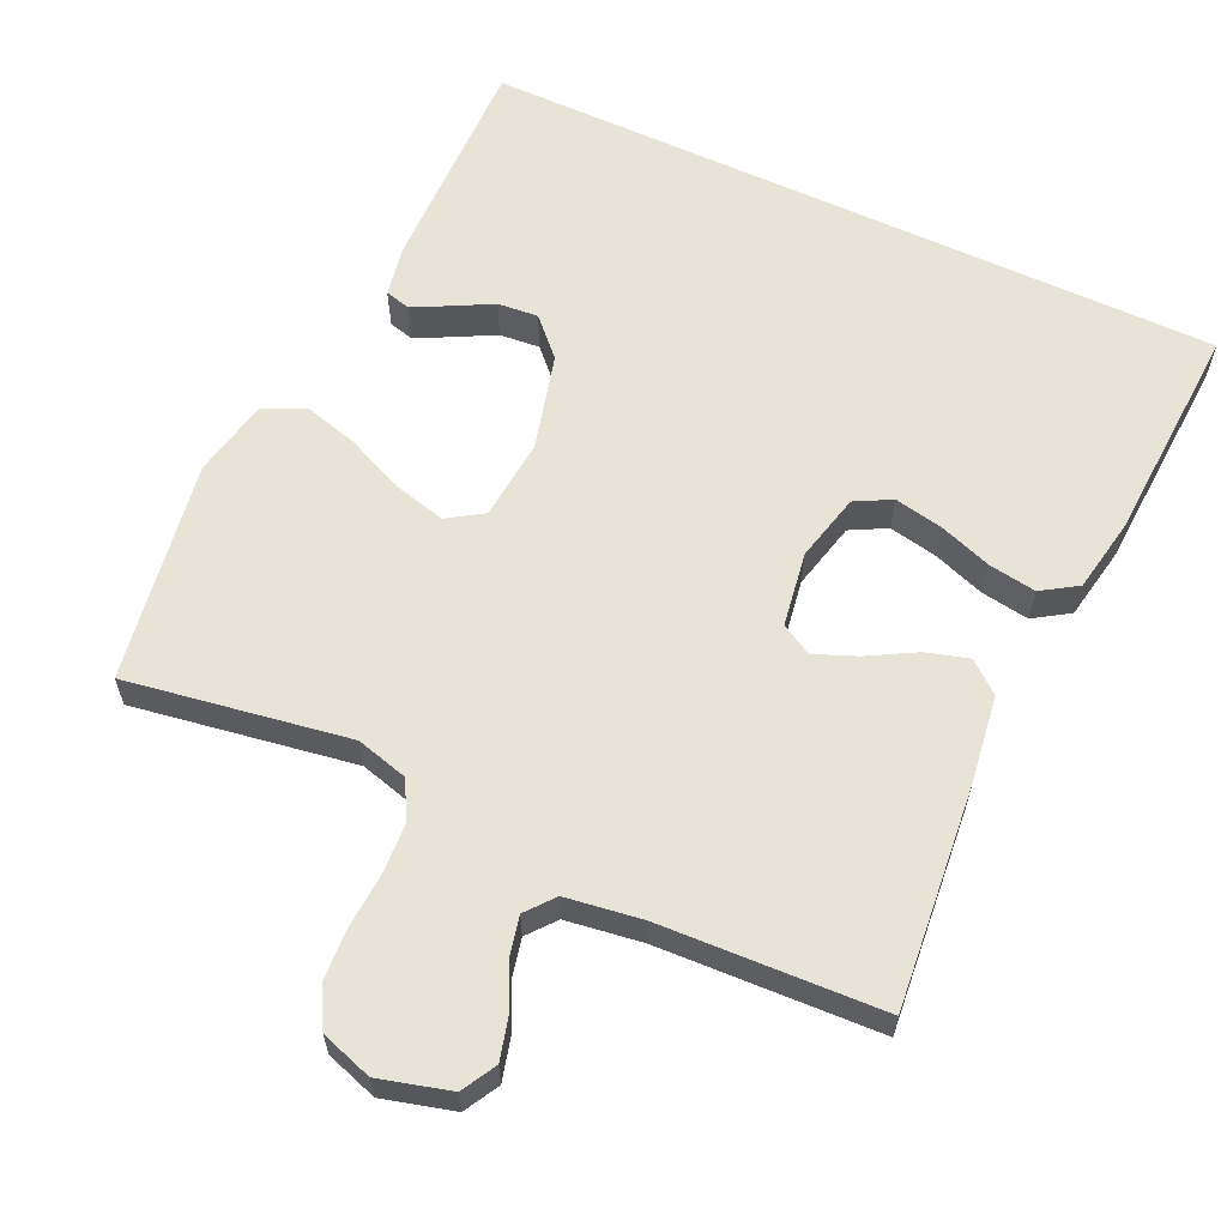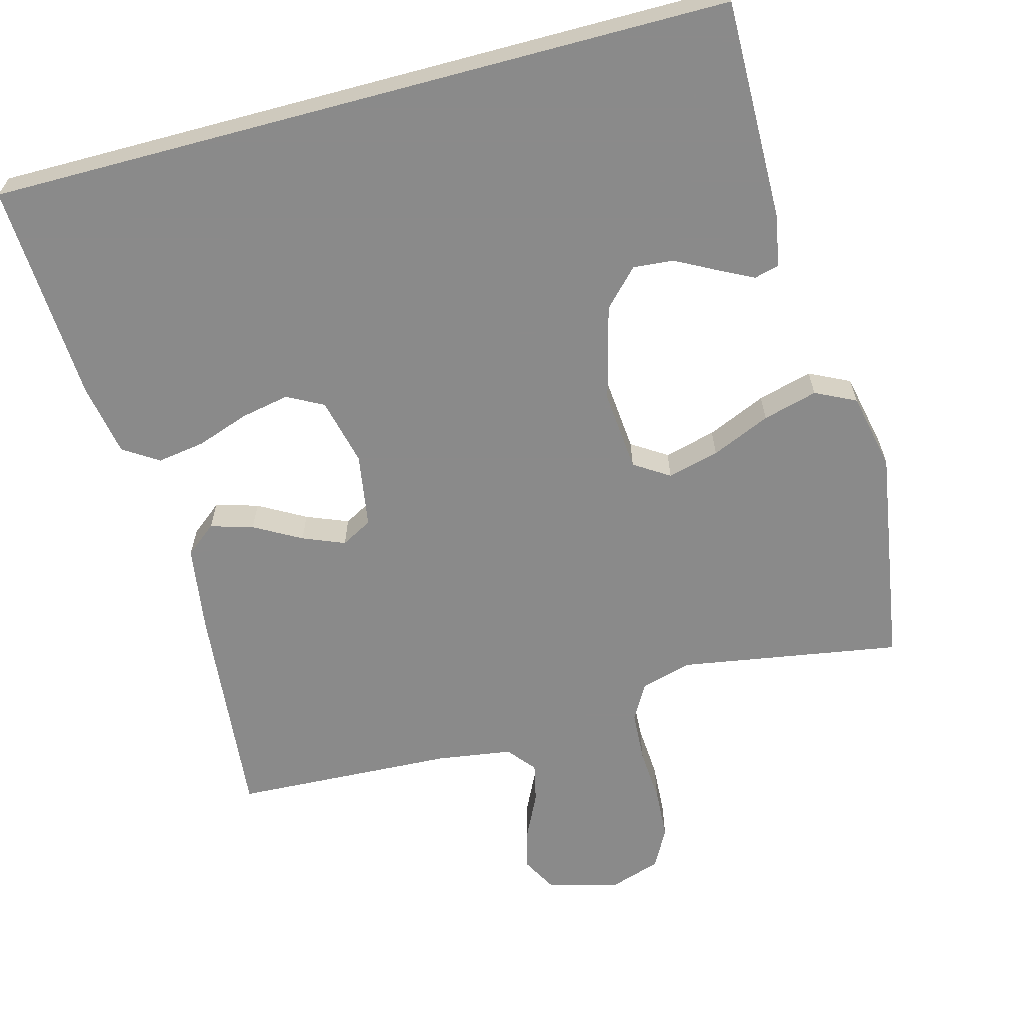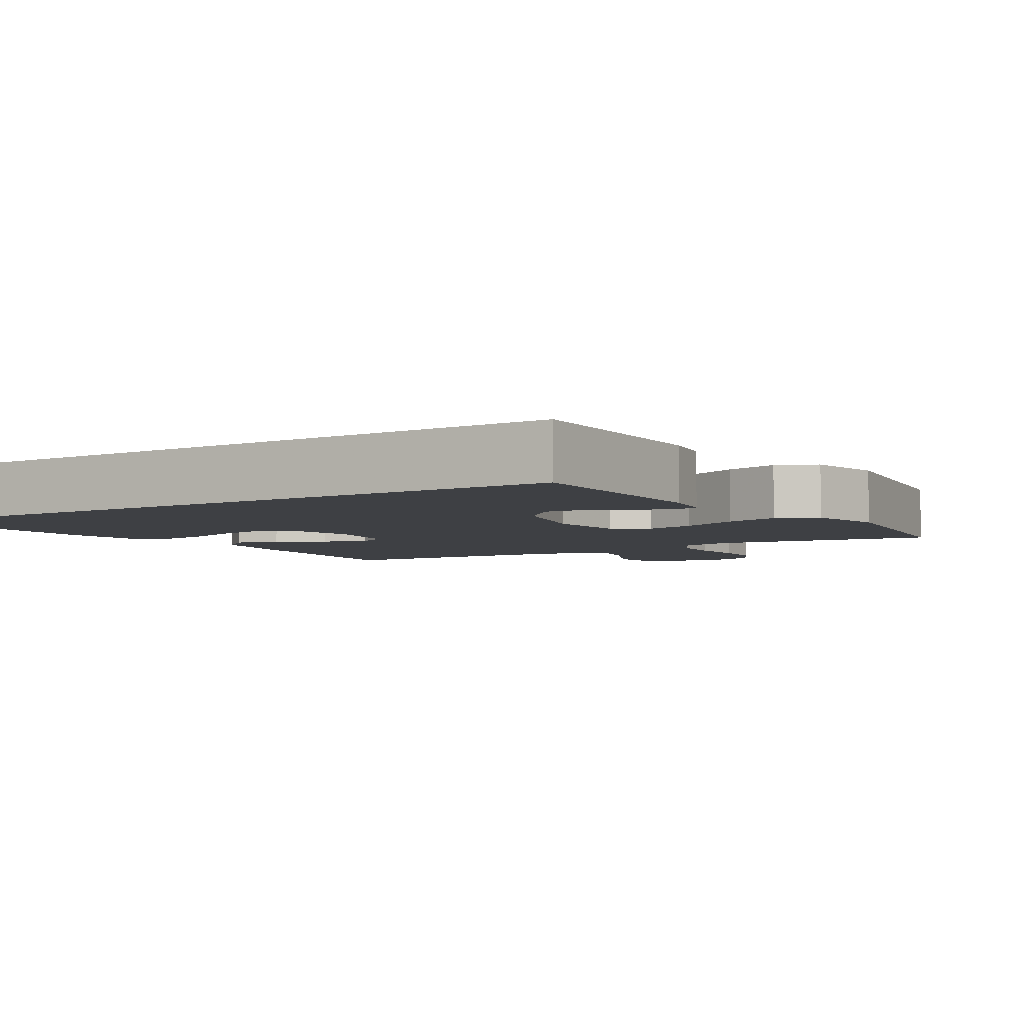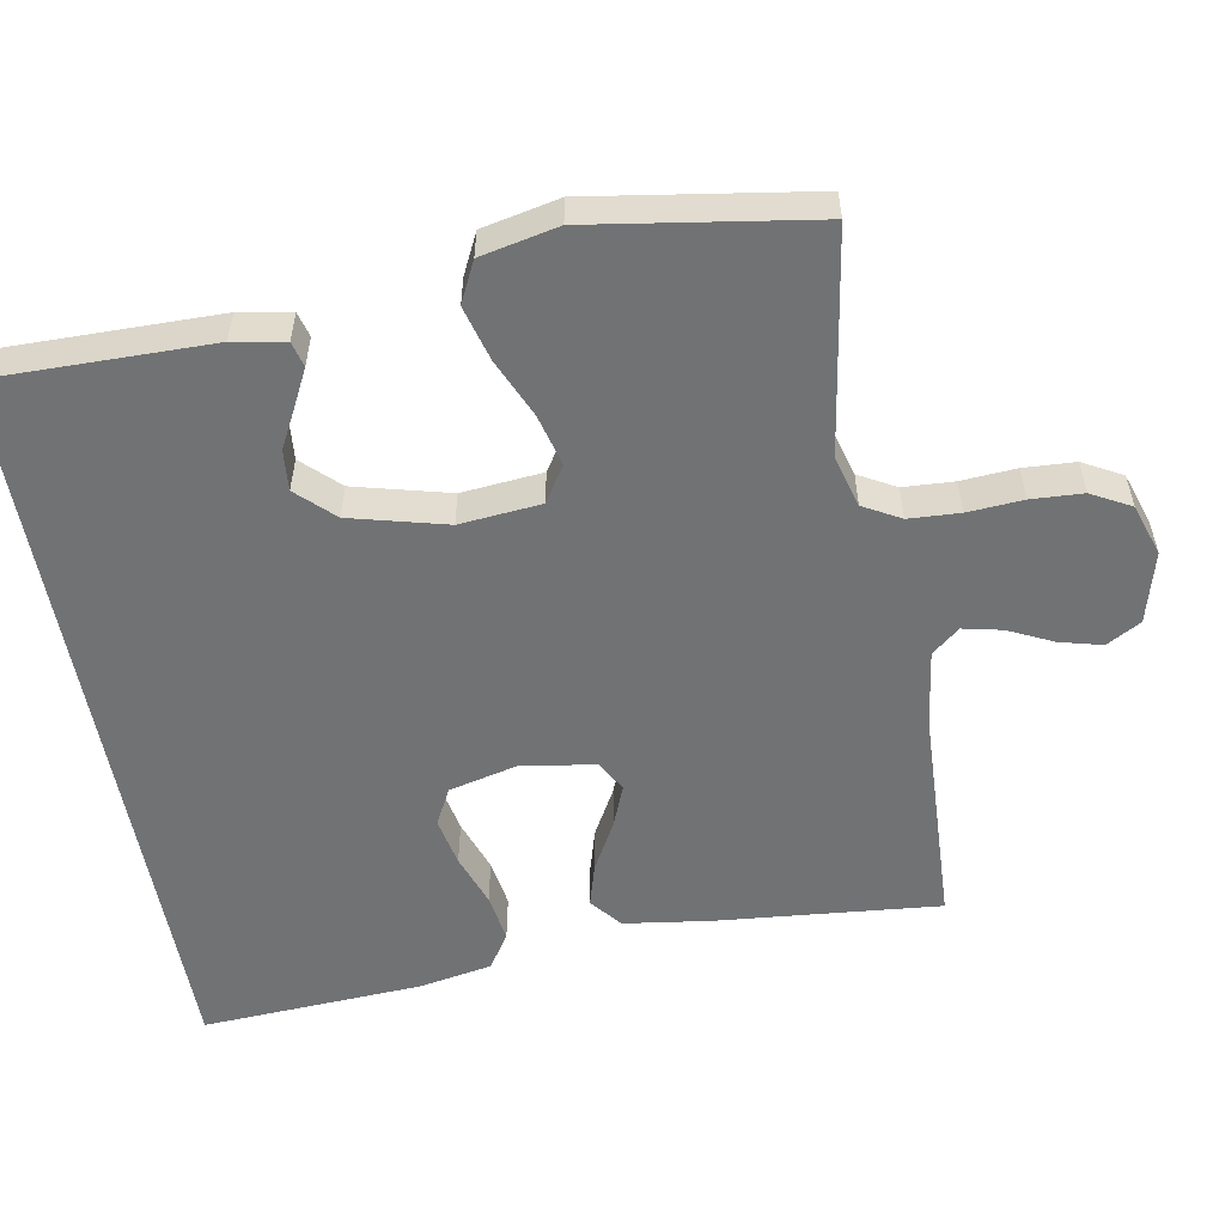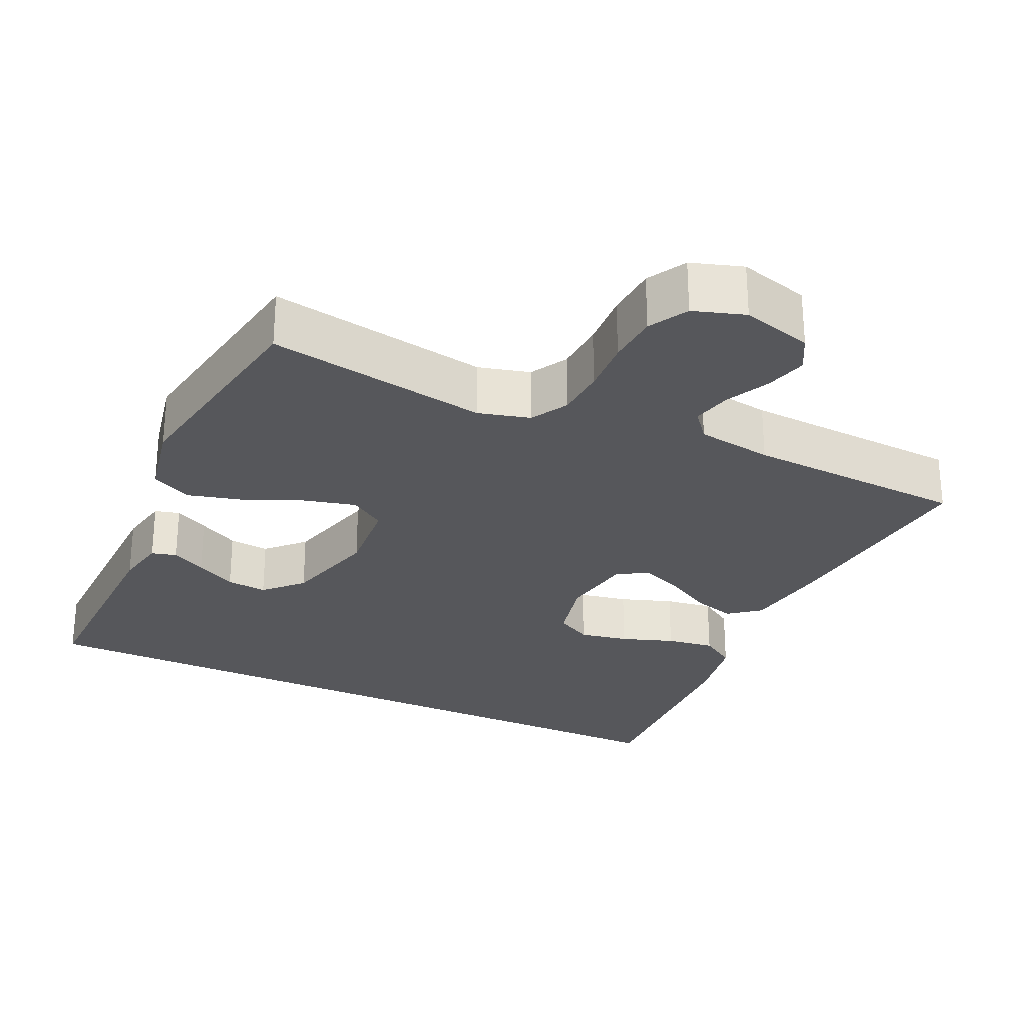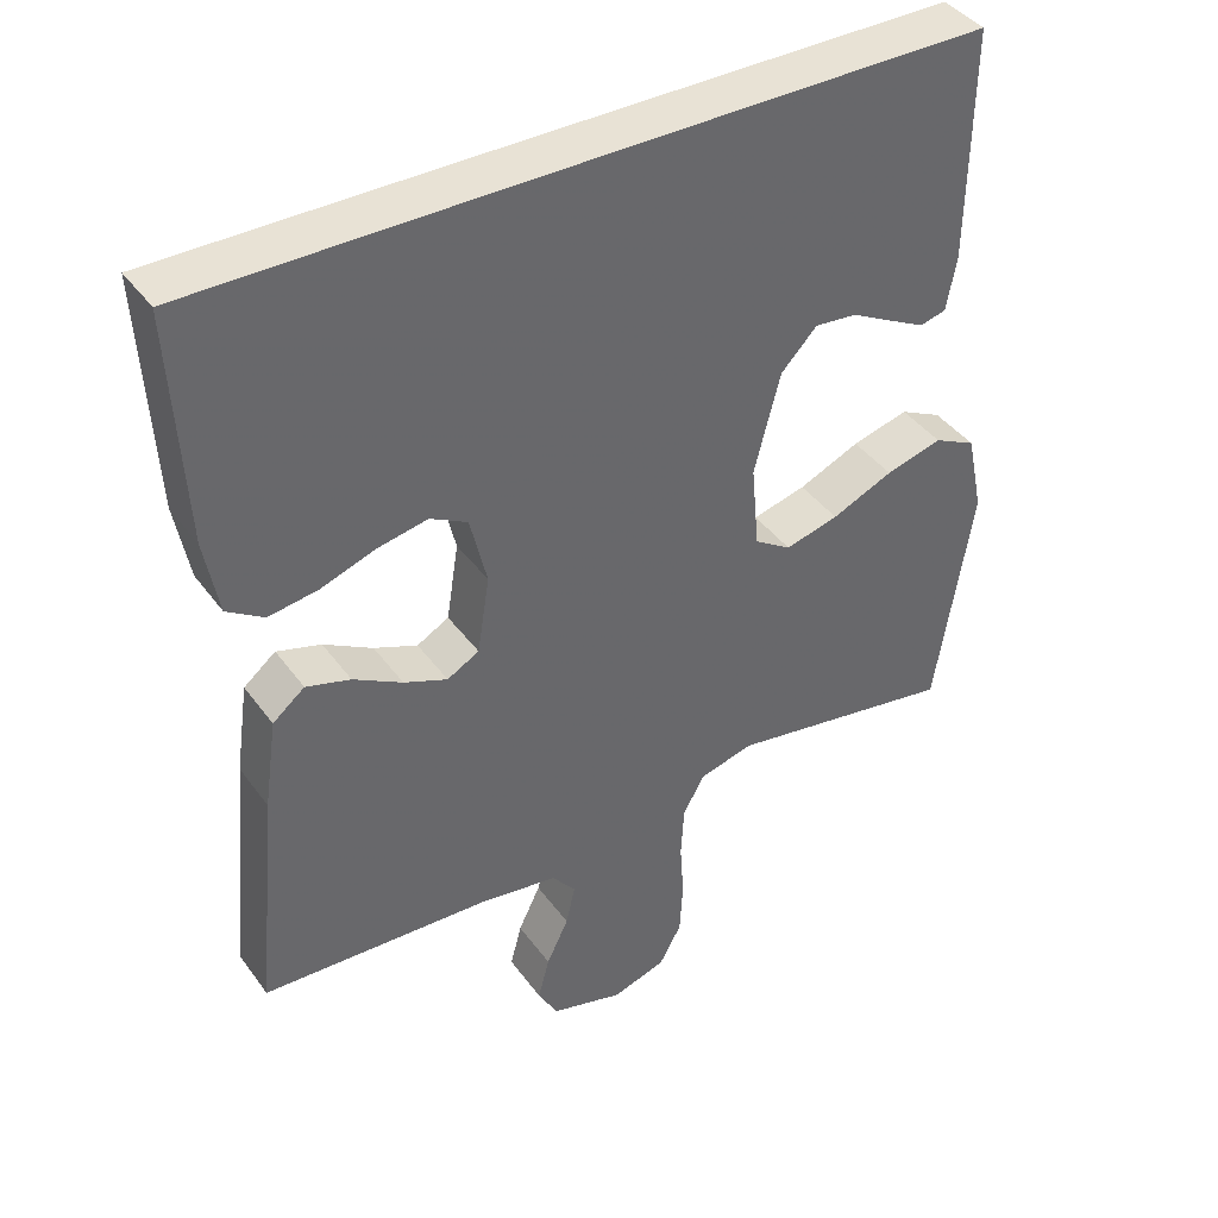
<metadata>
{"format":"obj","ext":"obj","renderer":"f3d","projection":"perspective","resolution":1024,"background":"white","views":[{"elev":61.5,"azim":-155.1,"up":"+Y"},{"elev":-63.6,"azim":15.0,"up":"+Y"},{"elev":-4.8,"azim":32.4,"up":"+Y"},{"elev":-55.4,"azim":100.4,"up":"+Y"},{"elev":-27.4,"azim":154.7,"up":"+Y"},{"elev":40.7,"azim":-32.6,"up":"+Z"}]}
</metadata>
<code>
v -0.5 0.07 -0.5
v -0.471 0.07 -0.2
v -0.454 0.07 -0.082
v -0.412 0.07 -0.048
v -0.354 0.07 -0.065
v -0.29 0.07 -0.101
v -0.233 0.07 -0.124
v -0.191 0.07 -0.101
v -0.175 0.07 0
v -0.197 0.07 0.092
v -0.246 0.07 0.118
v -0.312 0.07 0.105
v -0.383 0.07 0.08
v -0.448 0.07 0.07
v -0.496 0.07 0.101
v -0.514 0.07 0.2
v -0.53 0.07 0.5
v 0.478 0.07 0.5
v 0.474 0.07 0.2
v 0.461 0.07 0.13
v 0.427 0.07 0.121
v 0.38 0.07 0.145
v 0.325 0.07 0.174
v 0.27 0.07 0.179
v 0.223 0.07 0.13
v 0.189 0.07 0
v 0.199 0.07 -0.11
v 0.247 0.07 -0.141
v 0.317 0.07 -0.123
v 0.397 0.07 -0.088
v 0.471 0.07 -0.068
v 0.526 0.07 -0.095
v 0.548 0.07 -0.2
v 0.5 0.07 -0.5
v 0.2 0.07 -0.451
v 0.13 0.07 -0.47
v 0.102 0.07 -0.52
v 0.098 0.07 -0.589
v 0.103 0.07 -0.664
v 0.099 0.07 -0.734
v 0.07 0.07 -0.787
v 0 0.07 -0.81
v -0.096 0.07 -0.784
v -0.122 0.07 -0.737
v -0.107 0.07 -0.68
v -0.078 0.07 -0.62
v -0.066 0.07 -0.567
v -0.097 0.07 -0.529
v -0.2 0.07 -0.514
v -0.5 0 -0.5
v -0.471 0 -0.2
v -0.454 0 -0.082
v -0.412 0 -0.048
v -0.354 0 -0.065
v -0.29 0 -0.101
v -0.233 0 -0.124
v -0.191 0 -0.101
v -0.175 0 0
v -0.197 0 0.092
v -0.246 0 0.118
v -0.312 0 0.105
v -0.383 0 0.08
v -0.448 0 0.07
v -0.496 0 0.101
v -0.514 0 0.2
v -0.53 0 0.5
v 0.478 0 0.5
v 0.474 0 0.2
v 0.461 0 0.13
v 0.427 0 0.121
v 0.38 0 0.145
v 0.325 0 0.174
v 0.27 0 0.179
v 0.223 0 0.13
v 0.189 0 0
v 0.199 0 -0.11
v 0.247 0 -0.141
v 0.317 0 -0.123
v 0.397 0 -0.088
v 0.471 0 -0.068
v 0.526 0 -0.095
v 0.548 0 -0.2
v 0.5 0 -0.5
v 0.2 0 -0.451
v 0.13 0 -0.47
v 0.102 0 -0.52
v 0.098 0 -0.589
v 0.103 0 -0.664
v 0.099 0 -0.734
v 0.07 0 -0.787
v 0 0 -0.81
v -0.096 0 -0.784
v -0.122 0 -0.737
v -0.107 0 -0.68
v -0.078 0 -0.62
v -0.066 0 -0.567
v -0.097 0 -0.529
v -0.2 0 -0.514
f 43 44 45 46
f 43 46 47
f 42 43 47
f 41 42 47
f 38 39 40 41
f 37 38 41 47
f 36 37 47 48
f 32 33 34 35
f 29 30 31 32
f 28 29 32 35
f 27 28 35 36
f 20 21 22 23
f 18 19 20 23
f 18 23 24
f 17 18 24 25
f 12 13 14 15
f 11 12 15 16
f 3 4 5 6
f 3 6 7
f 49 1 2 3
f 49 3 7
f 48 49 7 8
f 26 27 36 48
f 26 48 8 9
f 25 26 9 10
f 11 16 17 25
f 10 11 25
f 95 94 93 92
f 96 95 92
f 96 92 91
f 96 91 90
f 90 89 88 87
f 96 90 87 86
f 97 96 86 85
f 84 83 82 81
f 81 80 79 78
f 84 81 78 77
f 85 84 77 76
f 72 71 70 69
f 72 69 68 67
f 73 72 67
f 74 73 67 66
f 64 63 62 61
f 65 64 61 60
f 55 54 53 52
f 56 55 52
f 52 51 50 98
f 56 52 98
f 57 56 98 97
f 97 85 76 75
f 58 57 97 75
f 59 58 75 74
f 74 66 65 60
f 74 60 59
f 1 50 51 2
f 2 51 52 3
f 3 52 53 4
f 4 53 54 5
f 5 54 55 6
f 6 55 56 7
f 7 56 57 8
f 8 57 58 9
f 9 58 59 10
f 10 59 60 11
f 11 60 61 12
f 12 61 62 13
f 13 62 63 14
f 14 63 64 15
f 15 64 65 16
f 16 65 66 17
f 17 66 67 18
f 18 67 68 19
f 19 68 69 20
f 20 69 70 21
f 21 70 71 22
f 22 71 72 23
f 23 72 73 24
f 24 73 74 25
f 25 74 75 26
f 26 75 76 27
f 27 76 77 28
f 28 77 78 29
f 29 78 79 30
f 30 79 80 31
f 31 80 81 32
f 32 81 82 33
f 33 82 83 34
f 34 83 84 35
f 35 84 85 36
f 36 85 86 37
f 37 86 87 38
f 38 87 88 39
f 39 88 89 40
f 40 89 90 41
f 41 90 91 42
f 42 91 92 43
f 43 92 93 44
f 44 93 94 45
f 45 94 95 46
f 46 95 96 47
f 47 96 97 48
f 48 97 98 49
f 49 98 50 1

</code>
